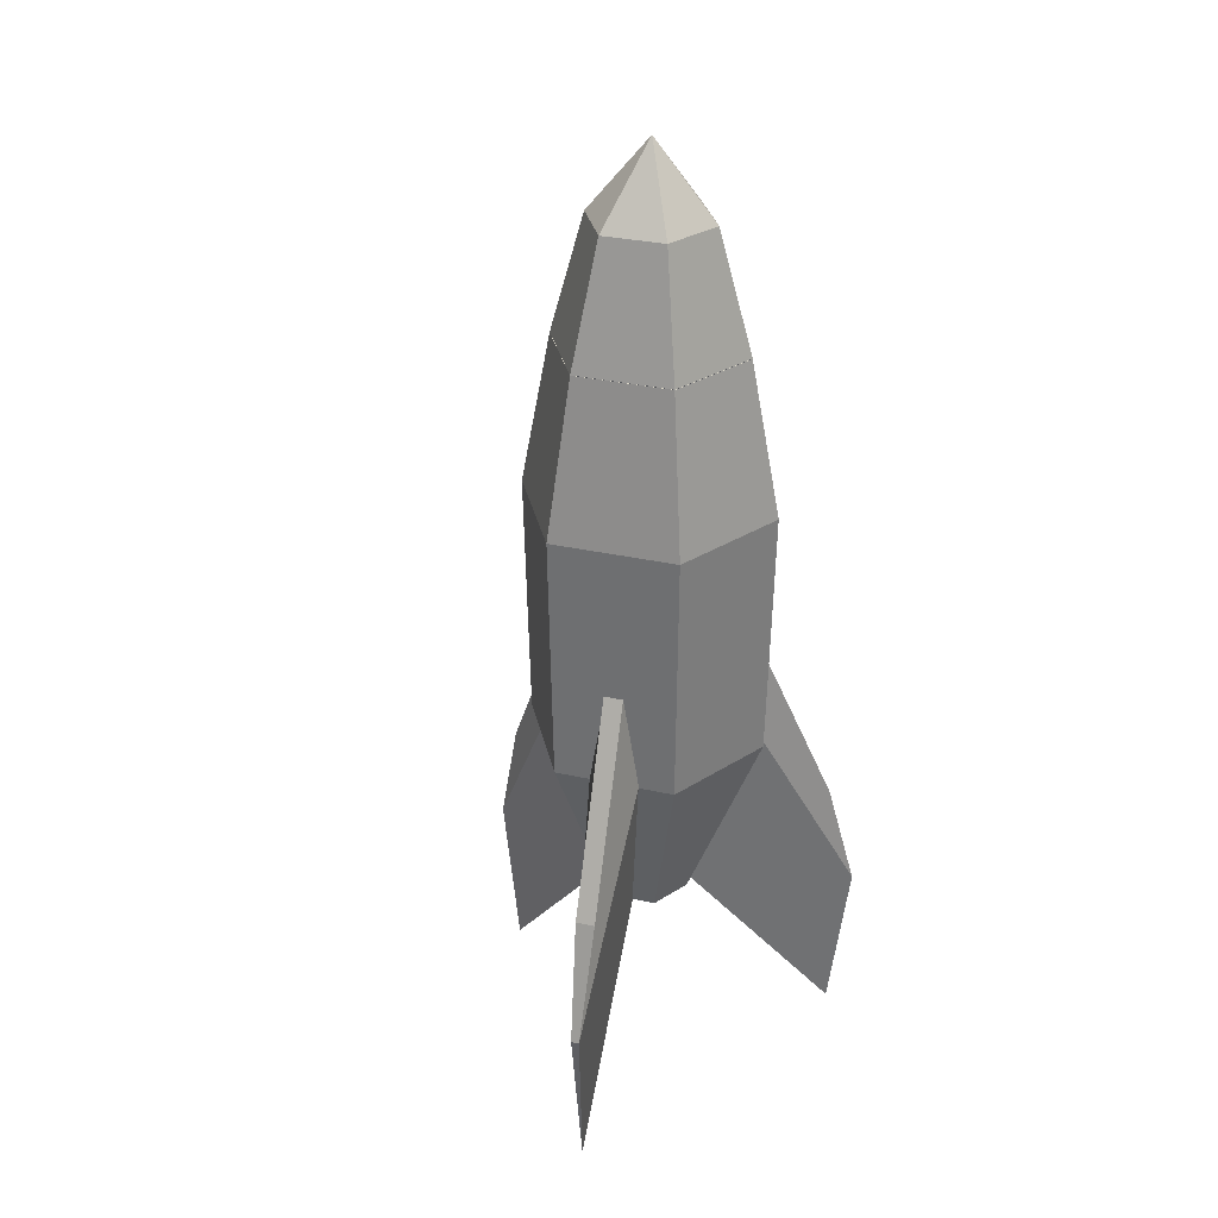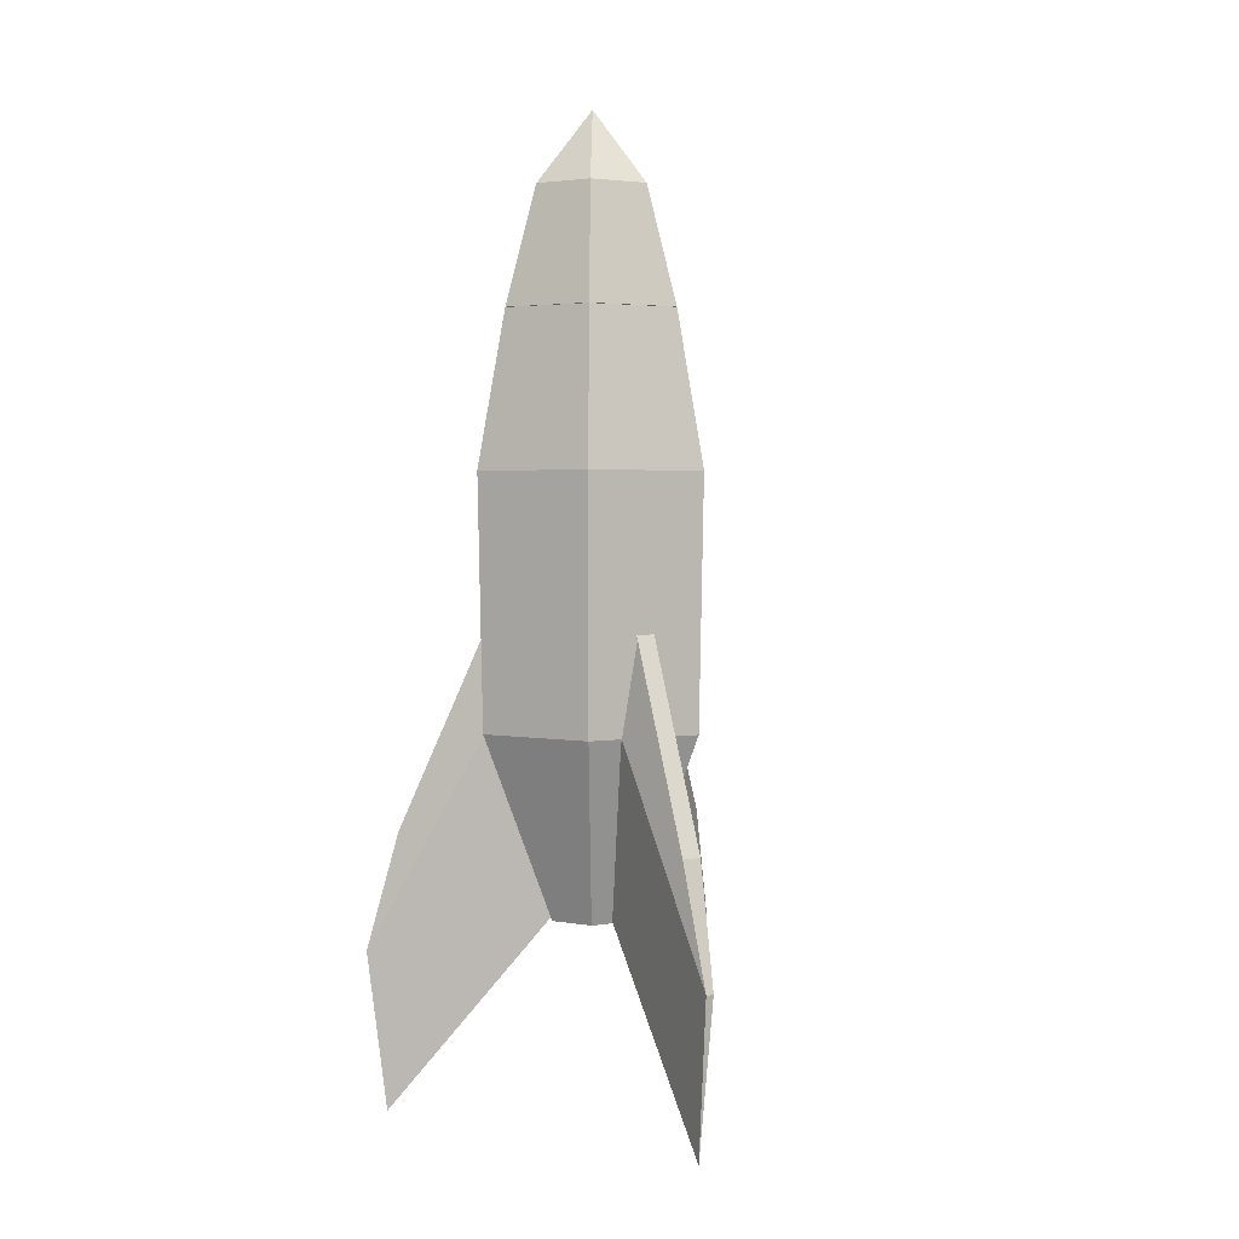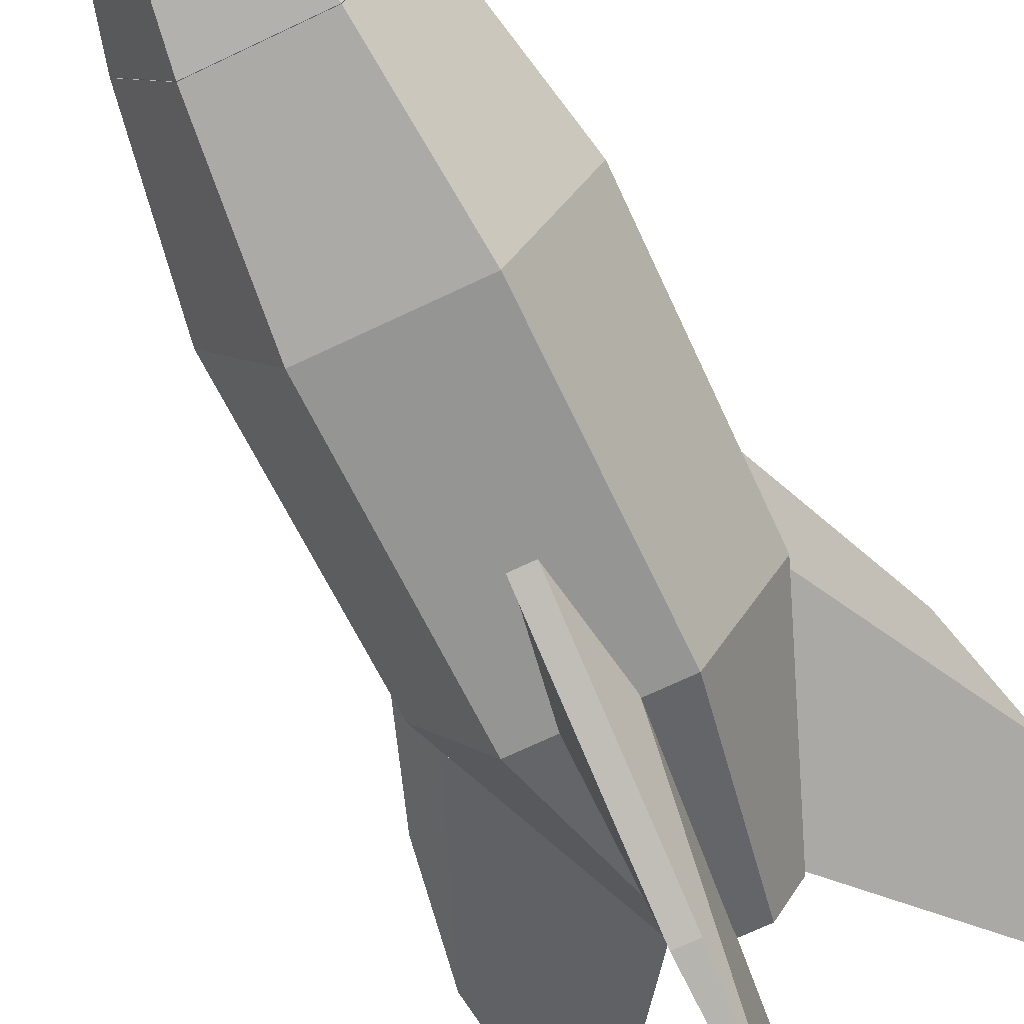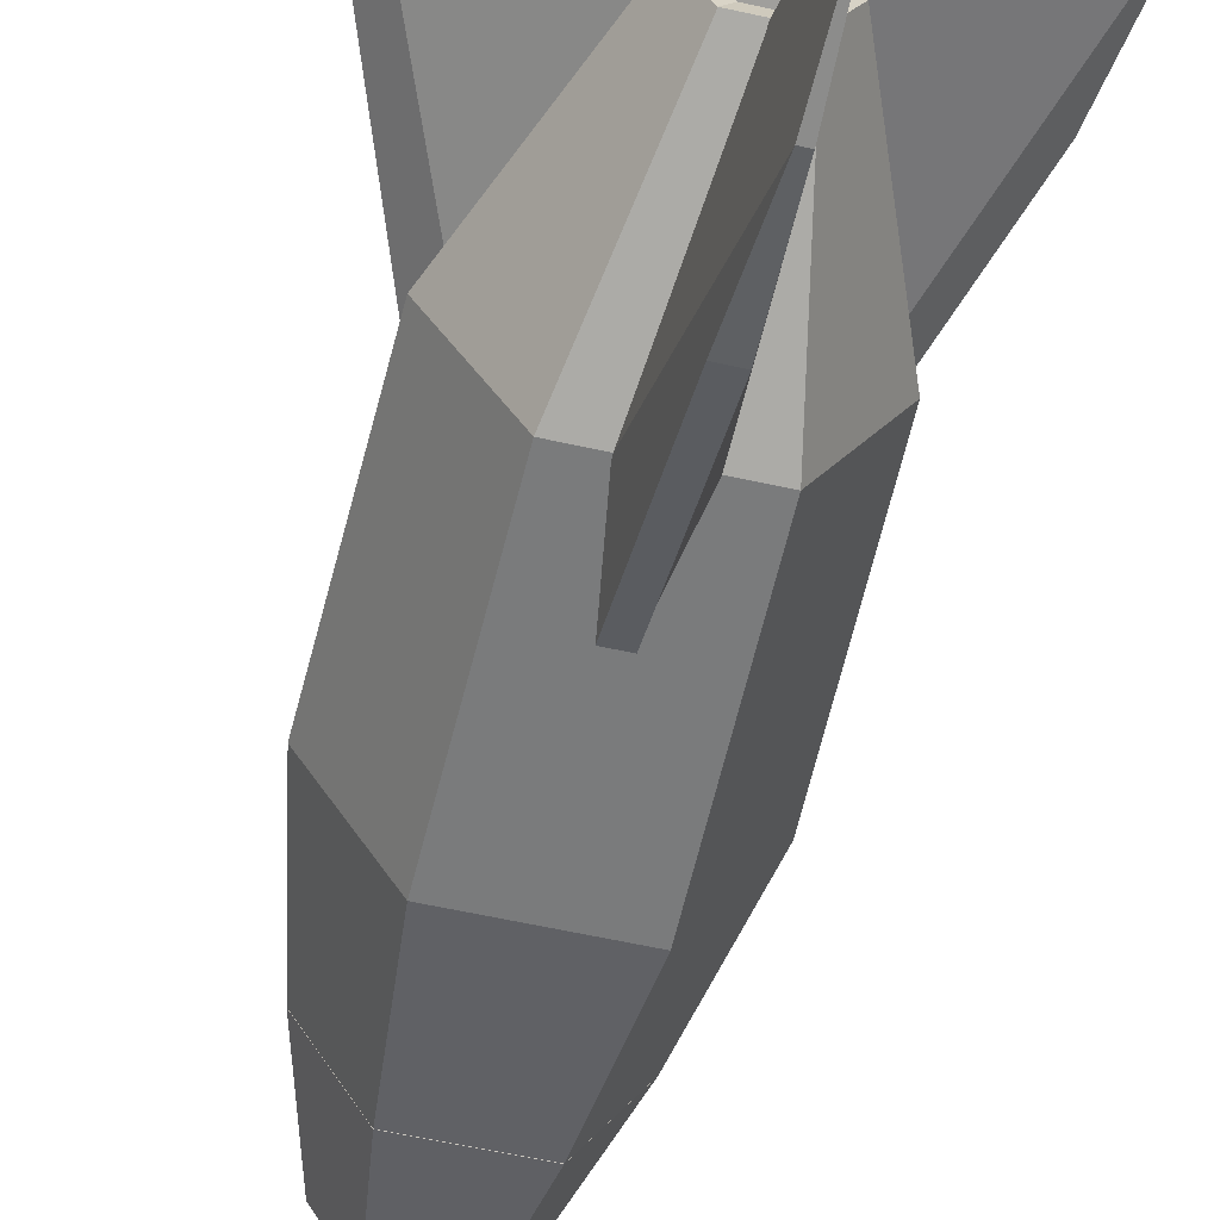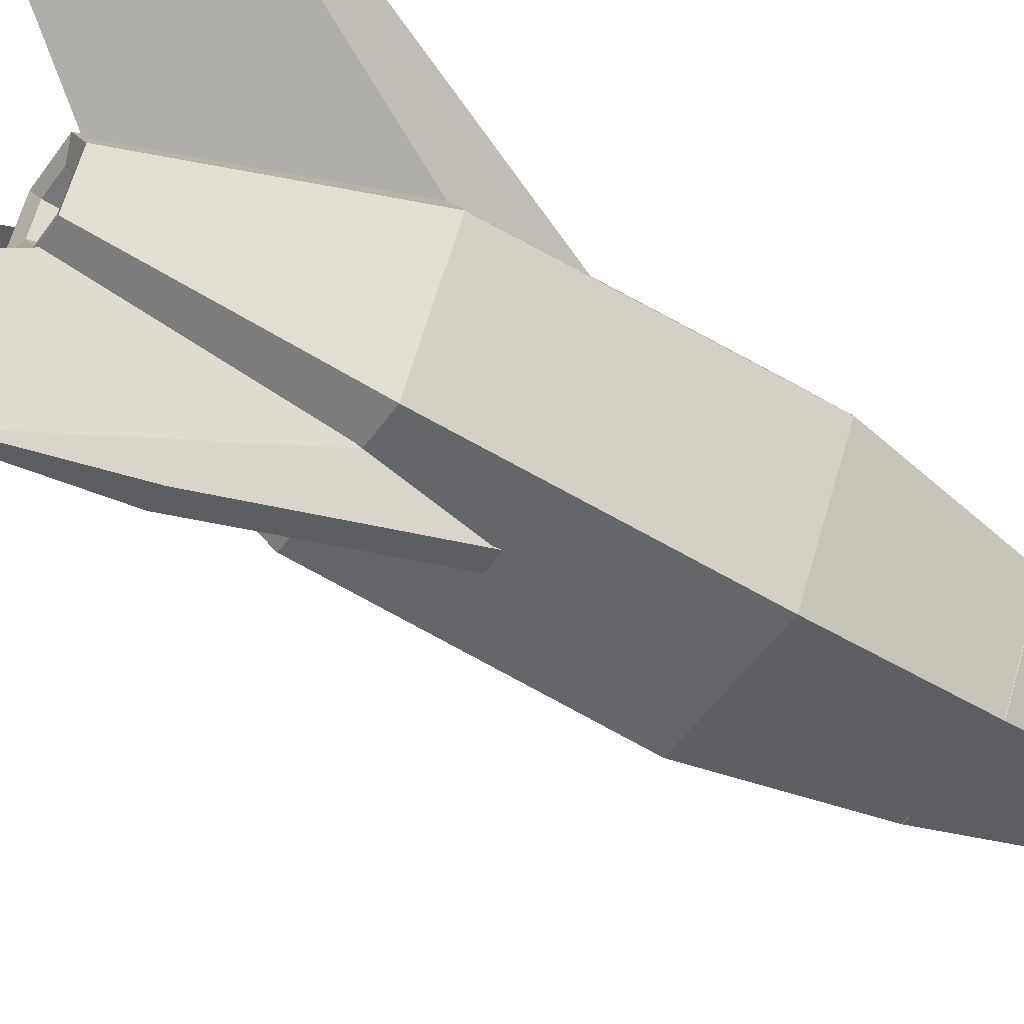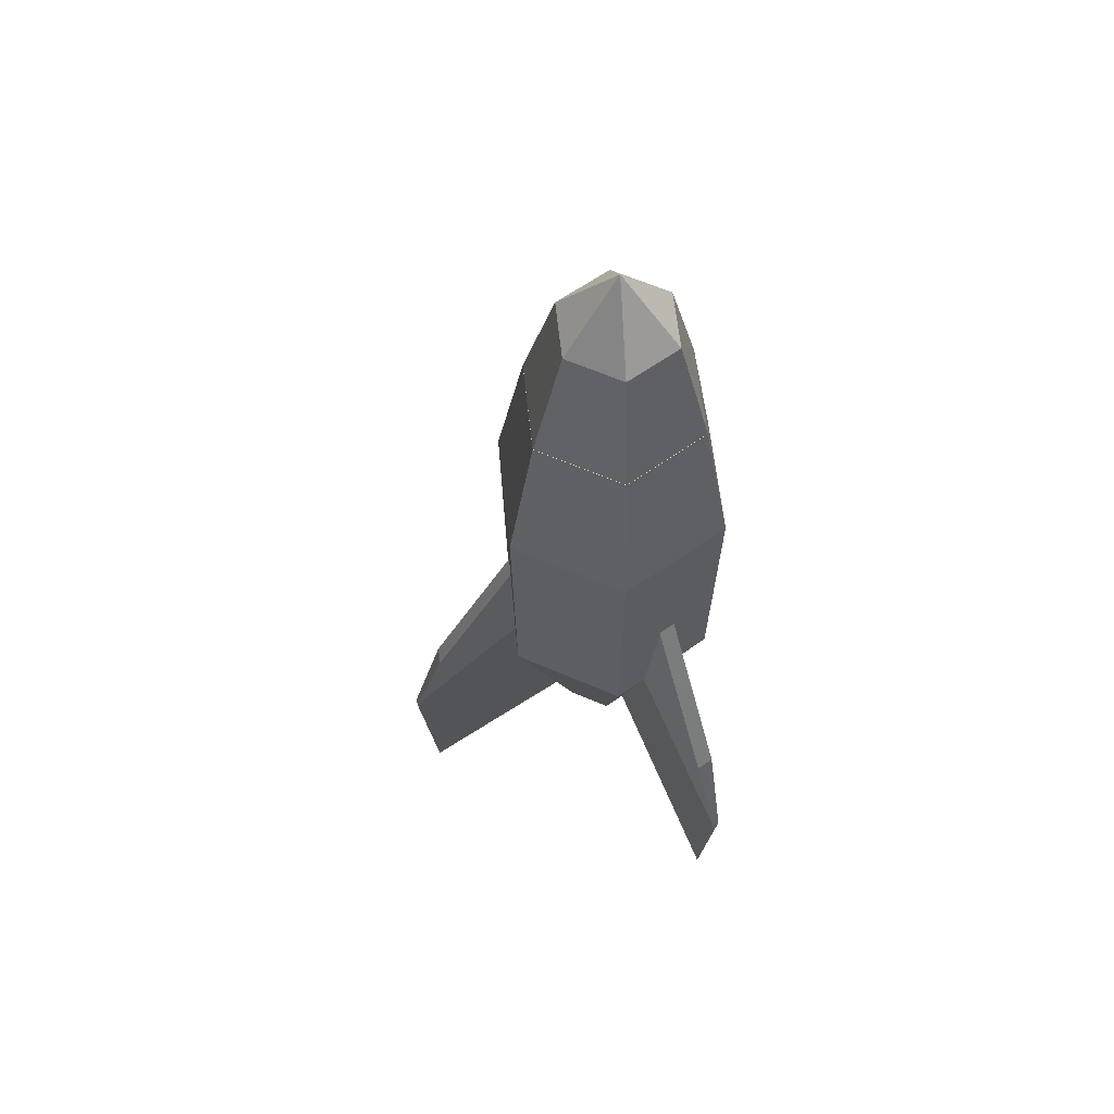
<metadata>
{"format":"obj","ext":"obj","renderer":"f3d","projection":"perspective","resolution":1024,"background":"white","views":[{"elev":31.0,"azim":-42.1,"up":"+Y"},{"elev":3.1,"azim":151.3,"up":"+Y"},{"elev":-68.3,"azim":-154.3,"up":"+Z"},{"elev":-57.3,"azim":-13.2,"up":"+Z"},{"elev":-51.4,"azim":56.2,"up":"+Z"},{"elev":61.3,"azim":-96.0,"up":"+Y"}]}
</metadata>
<code>
o Body_Plane
v -0.08059 -1.069 -0.1396
v 0 -0.504 0
v -0.1425 -1.091 -0.2468
v -0.3759 0.08807 -0.6511
v -0.3925 1.678 -0.6799
v -0.2982 2.659 -0.5165
v 0 2.659 -0
v -0.1612 -1.069 0
v 0 -0.504 0
v -0.285 -1.091 0
v -0.7519 0.08807 0
v -0.785 1.678 0
v -0.5965 2.659 0
v -0 2.659 -0
v -0.08059 -1.069 0.1396
v 0 -0.504 0
v -0.1425 -1.091 0.2468
v -0.3759 0.08807 0.6511
v -0.3925 1.678 0.6799
v -0.2982 2.659 0.5165
v -0 2.659 -0
v 0.08059 -1.069 0.1396
v 0 -0.504 0
v 0.1425 -1.091 0.2468
v 0.3759 0.08807 0.6511
v 0.3925 1.678 0.6799
v 0.2982 2.659 0.5165
v -0 2.659 0
v 0.1612 -1.069 -0
v 0 -0.504 0
v 0.285 -1.091 -0
v 0.7519 0.08807 -0
v 0.785 1.678 -0
v 0.5965 2.659 -0
v 0 2.659 0
v 0.08059 -1.069 -0.1396
v 0 -0.504 0
v 0.1425 -1.091 -0.2468
v 0.3759 0.08807 -0.6511
v 0.3925 1.678 -0.6799
v 0.2982 2.659 -0.5165
v 0 2.659 0
f 2 9 8 1
f 9 16 15 8
f 16 23 22 15
f 23 30 29 22
f 30 37 36 29
f 37 2 1 36
f 1 8 10 3
f 8 15 17 10
f 15 22 24 17
f 22 29 31 24
f 29 36 38 31
f 36 1 3 38
f 3 10 11 4
f 10 17 18 11
f 17 24 25 18
f 24 31 32 25
f 31 38 39 32
f 38 3 4 39
f 4 11 12 5
f 11 18 19 12
f 18 25 26 19
f 25 32 33 26
f 32 39 40 33
f 39 4 5 40
f 5 12 13 6
f 12 19 20 13
f 19 26 27 20
f 26 33 34 27
f 33 40 41 34
f 40 5 6 41
f 6 13 14 7
f 13 20 21 14
f 20 27 28 21
f 27 34 35 28
f 34 41 42 35
f 41 6 7 42
o Tip_Cube.001
v -0.2912 2.645 -0.5044
v -0.298 2.661 -0.5161
v -0 2.645 0
v -0.1924 3.413 -0.3332
v -0 3.883 0
v -0.5825 2.645 0
v -0.5959 2.661 0
v 0 2.645 0
v -0.3848 3.413 0
v 0 3.883 0
v -0.2912 2.645 0.5044
v -0.298 2.661 0.5161
v 0 2.645 0
v -0.1924 3.413 0.3332
v 0 3.883 0
v 0.2912 2.645 0.5044
v 0.298 2.661 0.5161
v 0 2.645 -0
v 0.1924 3.413 0.3332
v 0 3.883 -0
v 0.5825 2.645 -0
v 0.5959 2.661 -0
v -0 2.645 -0
v 0.3848 3.413 -0
v -0 3.883 -0
v 0.2912 2.645 -0.5044
v 0.298 2.661 -0.5161
v -0 2.645 -0
v 0.1924 3.413 -0.3332
v -0 3.883 -0
f 44 43 48 49
f 49 48 53 54
f 54 53 58 59
f 59 58 63 64
f 64 63 68 69
f 69 68 43 44
f 43 45 50 48
f 48 50 55 53
f 53 55 60 58
f 58 60 65 63
f 63 65 70 68
f 68 70 45 43
f 46 44 49 51
f 51 49 54 56
f 56 54 59 61
f 61 59 64 66
f 66 64 69 71
f 71 69 44 46
f 47 46 51 52
f 52 51 56 57
f 57 56 61 62
f 62 61 66 67
f 67 66 71 72
f 72 71 46 47
o Fins_Cube.002
v 0 -1.05 -0.2256
v -0.05972 1.009 -0.5307
v 0 -2.323 -1.292
v -0.05972 -0.556 -1.206
v 0 -1.05 -0.2256
v 0.05972 1.009 -0.5307
v 0 -2.323 -1.292
v 0.05972 -0.556 -1.206
v -0.16 0.1631 -0.6101
v -0.02501 -1.307 -1.413
v 0.02501 -1.307 -1.413
v 0.16 0.1631 -0.6101
v -0.1954 -1.05 0.1128
v -0.4298 1.009 0.3171
v -1.119 -2.323 0.6458
v -1.015 -0.556 0.6549
v -0.1954 -1.05 0.1128
v -0.4895 1.009 0.2136
v -1.119 -2.323 0.6458
v -1.075 -0.556 0.5514
v -0.4484 0.1631 0.4437
v -1.211 -1.307 0.728
v -1.236 -1.307 0.6847
v -0.6084 0.1631 0.1665
v 0.1954 -1.05 0.1128
v 0.4895 1.009 0.2136
v 1.119 -2.323 0.6458
v 1.075 -0.556 0.5514
v 0.1954 -1.05 0.1128
v 0.4298 1.009 0.3171
v 1.119 -2.323 0.6458
v 1.015 -0.556 0.6549
v 0.6084 0.1631 0.1665
v 1.236 -1.307 0.6847
v 1.211 -1.307 0.728
v 0.4484 0.1631 0.4437
f 81 74 76 82
f 82 76 80 83
f 83 80 78 84
f 84 78 74 81
f 75 79 77 73
f 80 76 74 78
f 77 84 81 73
f 79 83 84 77
f 75 82 83 79
f 73 81 82 75
f 93 86 88 94
f 94 88 92 95
f 95 92 90 96
f 96 90 86 93
f 87 91 89 85
f 92 88 86 90
f 89 96 93 85
f 91 95 96 89
f 87 94 95 91
f 85 93 94 87
f 105 98 100 106
f 106 100 104 107
f 107 104 102 108
f 108 102 98 105
f 99 103 101 97
f 104 100 98 102
f 101 108 105 97
f 103 107 108 101
f 99 106 107 103
f 97 105 106 99

</code>
